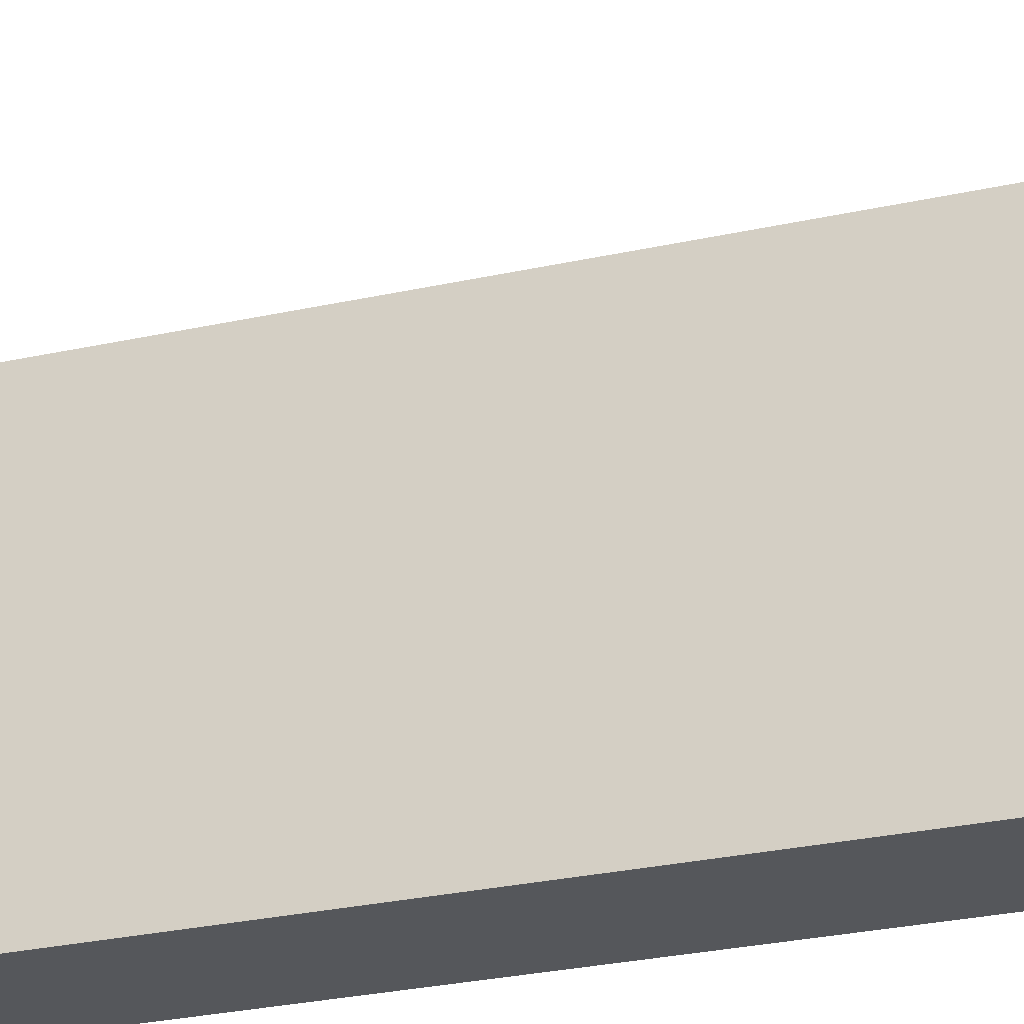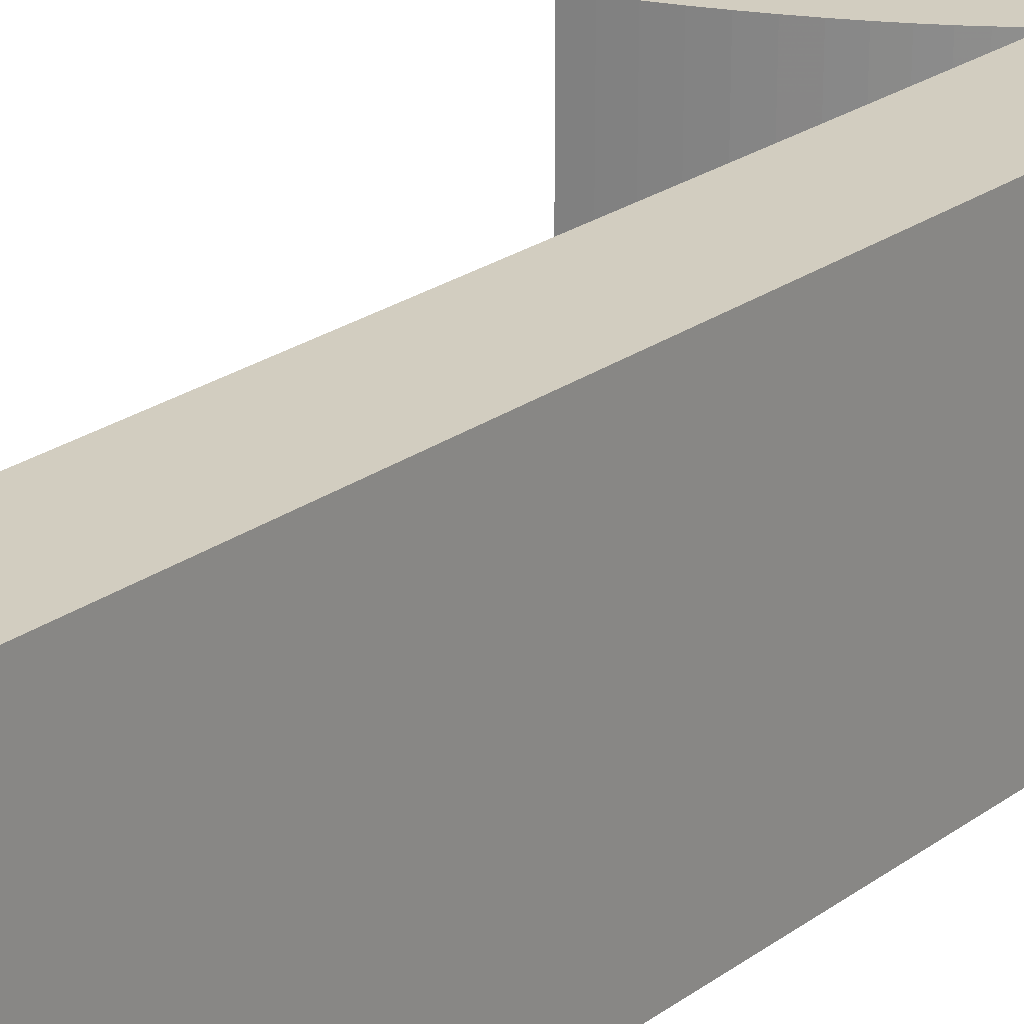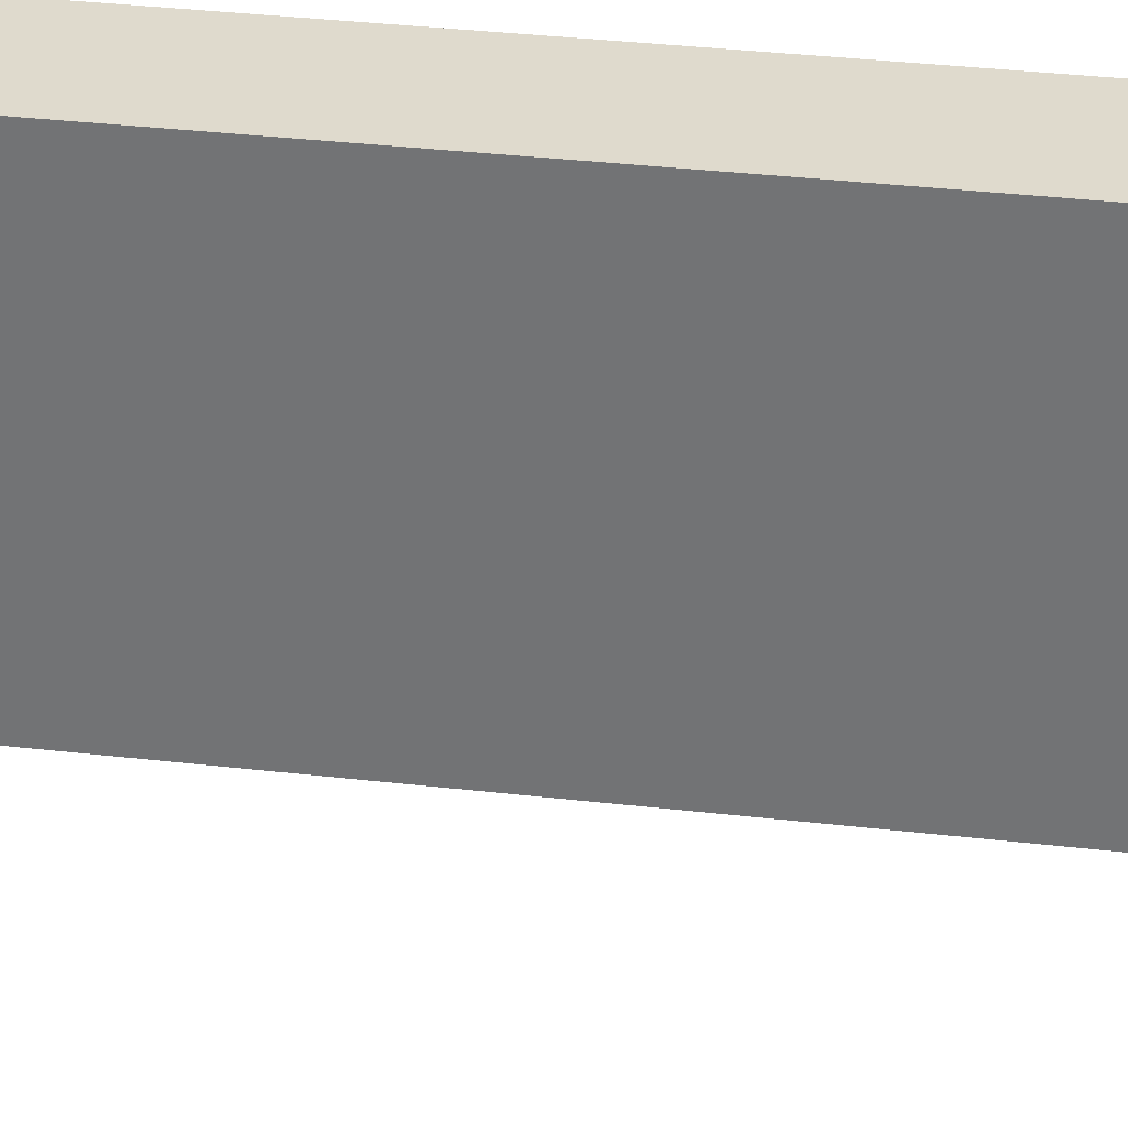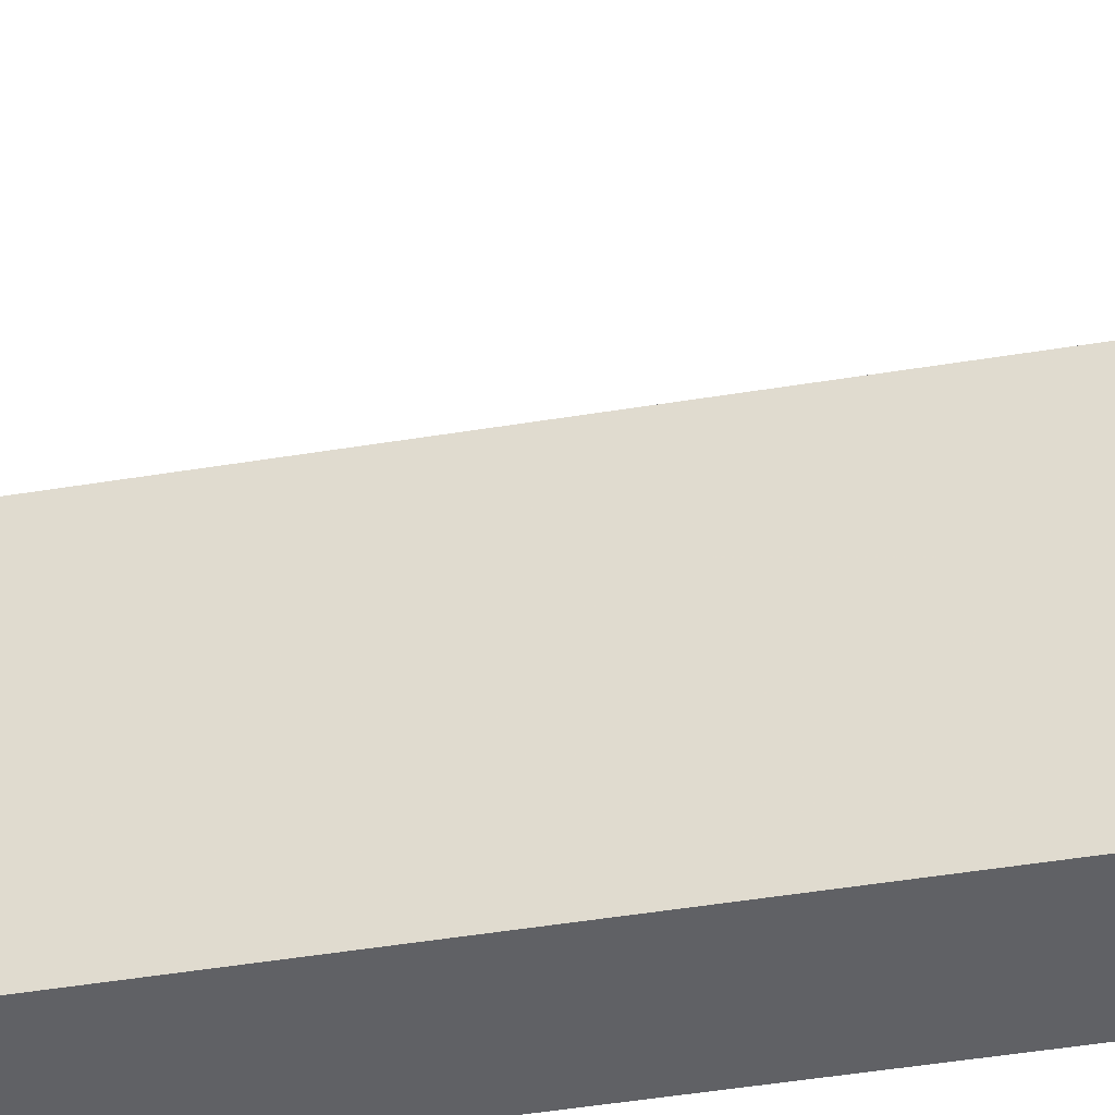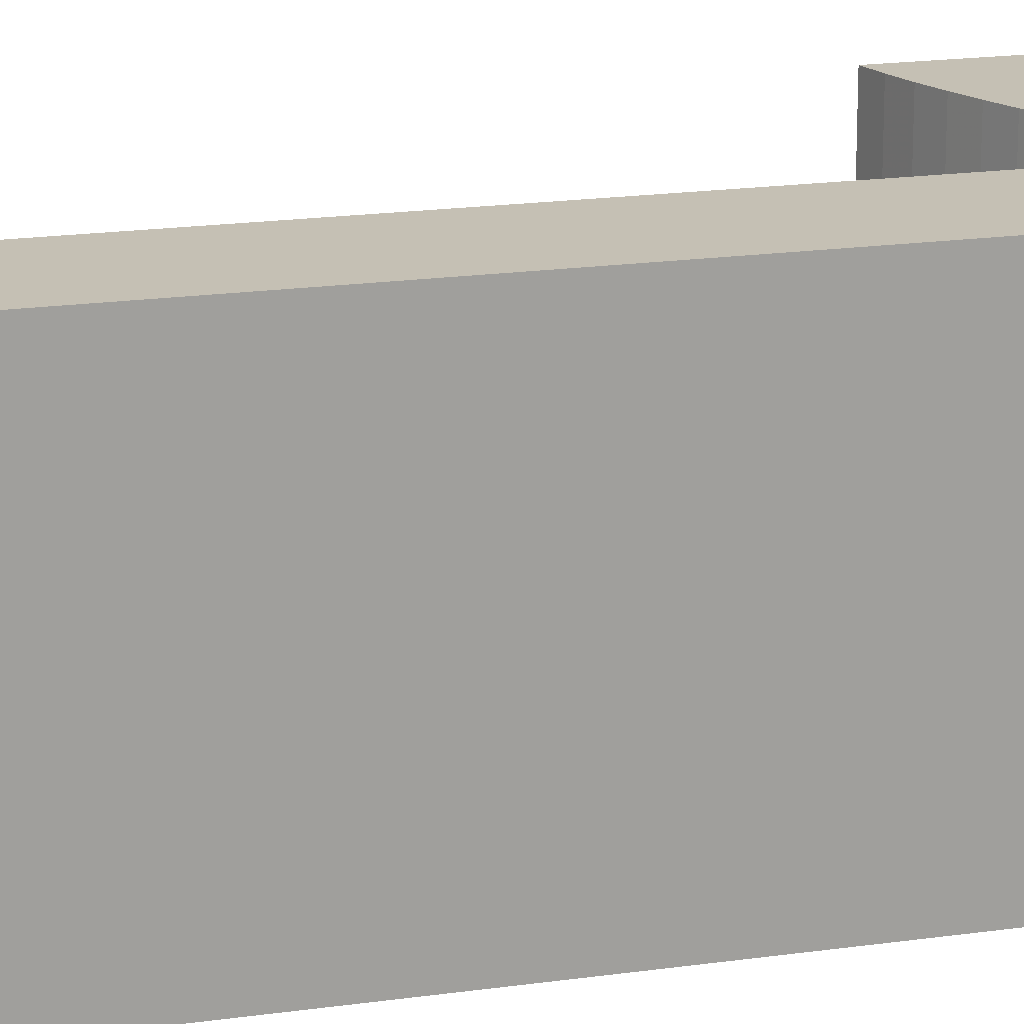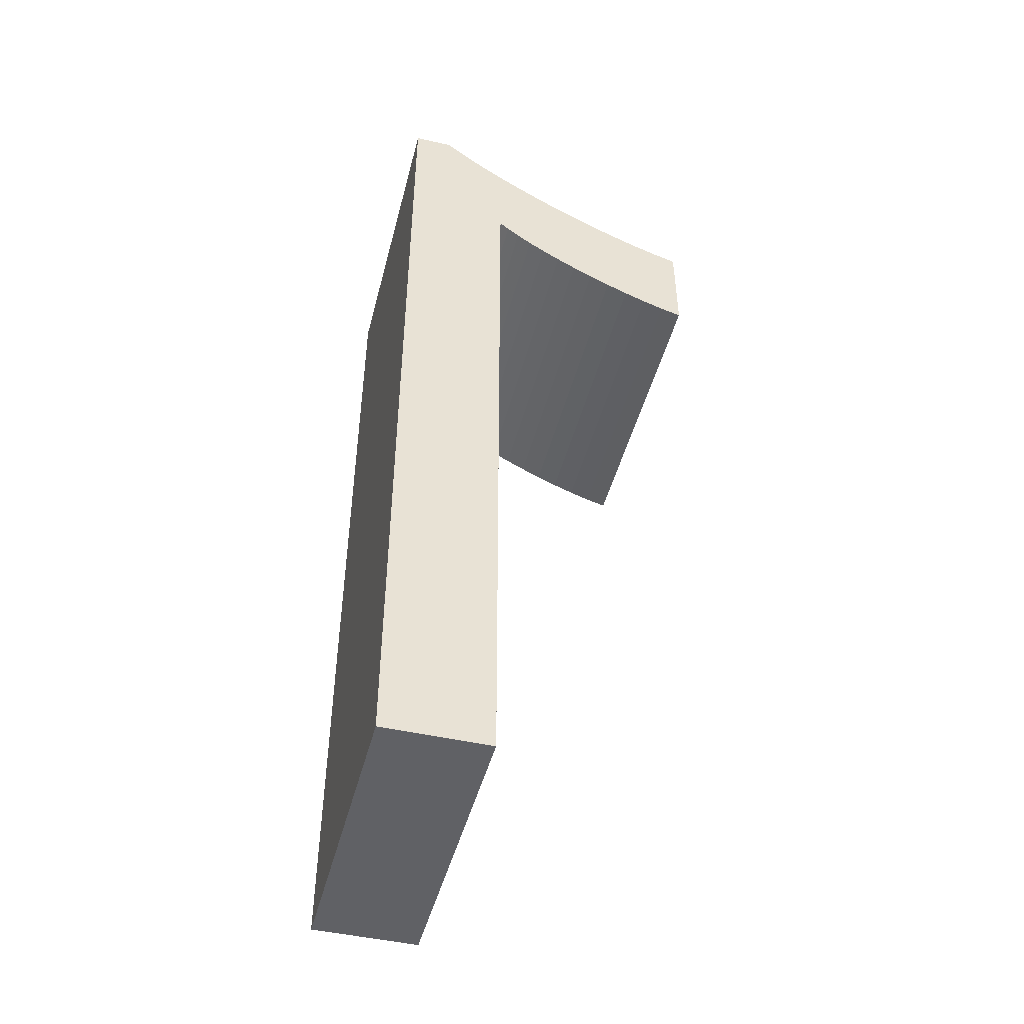
<metadata>
{"format":"obj","ext":"obj","renderer":"f3d","projection":"perspective","resolution":1024,"background":"white","views":[{"elev":-26.6,"azim":-70.4,"up":"+Z"},{"elev":24.7,"azim":40.9,"up":"+Z"},{"elev":32.7,"azim":-80.7,"up":"+Z"},{"elev":-48.7,"azim":-79.7,"up":"+Z"},{"elev":18.2,"azim":74.4,"up":"+Z"},{"elev":-47.1,"azim":165.5,"up":"+Y"}]}
</metadata>
<code>
o 1
v -0.000805 0.01573 0.2575
v -0.00208 0.01479 0.2575
v -0.003721 0.01378 0.2575
v -0.004636 0.01328 0.2575
v -0.009693 0.01113 0.2575
v -0.0107 0.01602 0.2575
v 0.001992 0.02253 0.2575
v 0.00283 0.02322 0.2575
v 0.001057 0.02183 0.2575
v 2.4e-05 0.02112 0.2575
v -0.001079 0.02041 0.2575
v -0.002227 0.01972 0.2575
v -0.009554 0.01637 0.2575
v -0.004643 0.01843 0.2575
v -0.00713 0.01728 0.2575
v -0.008364 0.01679 0.2575
v -0.00035 -0.02248 0.2425
v 0.004762 0.02322 0.2425
v -0.001382 0.01528 0.2425
v -0.00035 0.01614 0.2425
v -0.00208 0.01479 0.2425
v -0.004636 0.01328 0.2425
v -0.005599 0.01279 0.2425
v -0.007628 0.01187 0.2425
v -0.008669 0.01147 0.2425
v -0.009693 0.01113 0.2425
v -0.0107 0.01085 0.2425
v 0.00283 0.02322 0.2425
v 0.001992 0.02253 0.2425
v 0.001056 0.02183 0.2425
v -0.001079 0.02041 0.2425
v -0.002227 0.01972 0.2425
v -0.00342 0.01906 0.2425
v -0.00713 0.01728 0.2425
v 0.004762 -0.02248 0.2575
v -0.00035 -0.02248 0.2575
v -0.00035 0.01614 0.2575
v -0.000805 0.01573 0.2425
v -0.001382 0.01528 0.2575
v -0.002869 0.01428 0.2425
v -0.002869 0.01428 0.2575
v -0.003721 0.01378 0.2425
v -0.005599 0.01279 0.2575
v -0.006596 0.01232 0.2425
v -0.006596 0.01232 0.2575
v -0.007628 0.01187 0.2575
v -0.008669 0.01147 0.2575
v -0.0107 0.01085 0.2575
v -0.0107 0.01602 0.2425
v -0.009554 0.01637 0.2425
v -0.008364 0.01679 0.2425
v -0.005879 0.01783 0.2425
v -0.005879 0.01783 0.2575
v -0.004643 0.01843 0.2425
v -0.00342 0.01906 0.2575
v 2.4e-05 0.02112 0.2425
v 0.004762 0.02322 0.2575
v 0.004762 -0.02248 0.2425
f 57 36 35
f 37 39 1
f 37 2 39
f 2 3 41
f 3 43 4
f 43 46 45
f 46 5 47
f 5 6 48
f 7 57 8
f 9 57 7
f 10 57 9
f 11 57 10
f 12 57 11
f 55 57 12
f 57 37 36
f 57 2 37
f 2 43 3
f 43 5 46
f 5 13 6
f 14 57 55
f 14 2 57
f 53 2 14
f 53 43 2
f 43 13 5
f 15 43 53
f 16 43 15
f 16 13 43
f 58 17 18
f 38 19 20
f 19 21 20
f 40 42 21
f 22 23 42
f 44 24 23
f 25 26 24
f 27 49 26
f 28 18 29
f 29 18 30
f 30 18 56
f 56 18 31
f 31 18 32
f 32 18 33
f 17 20 18
f 20 21 18
f 42 23 21
f 24 26 23
f 49 50 26
f 33 18 54
f 18 21 54
f 54 21 52
f 21 23 52
f 26 50 23
f 52 23 34
f 34 23 51
f 23 50 51
f 35 17 58
f 35 36 17
f 36 20 17
f 36 37 20
f 37 38 20
f 37 1 38
f 1 19 38
f 1 39 19
f 39 21 19
f 39 2 21
f 2 40 21
f 2 41 40
f 41 42 40
f 41 3 42
f 3 22 42
f 3 4 22
f 4 23 22
f 4 43 23
f 43 44 23
f 43 45 44
f 45 24 44
f 45 46 24
f 46 25 24
f 46 47 25
f 47 26 25
f 47 5 26
f 5 27 26
f 5 48 27
f 48 49 27
f 48 6 49
f 6 50 49
f 6 13 50
f 13 51 50
f 13 16 51
f 16 34 51
f 16 15 34
f 15 52 34
f 15 53 52
f 53 54 52
f 53 14 54
f 14 33 54
f 14 55 33
f 55 32 33
f 55 12 32
f 12 31 32
f 12 11 31
f 11 56 31
f 11 10 56
f 10 30 56
f 10 9 30
f 9 29 30
f 9 7 29
f 7 28 29
f 7 8 28
f 8 18 28
f 8 57 18
f 57 58 18
f 57 35 58

</code>
